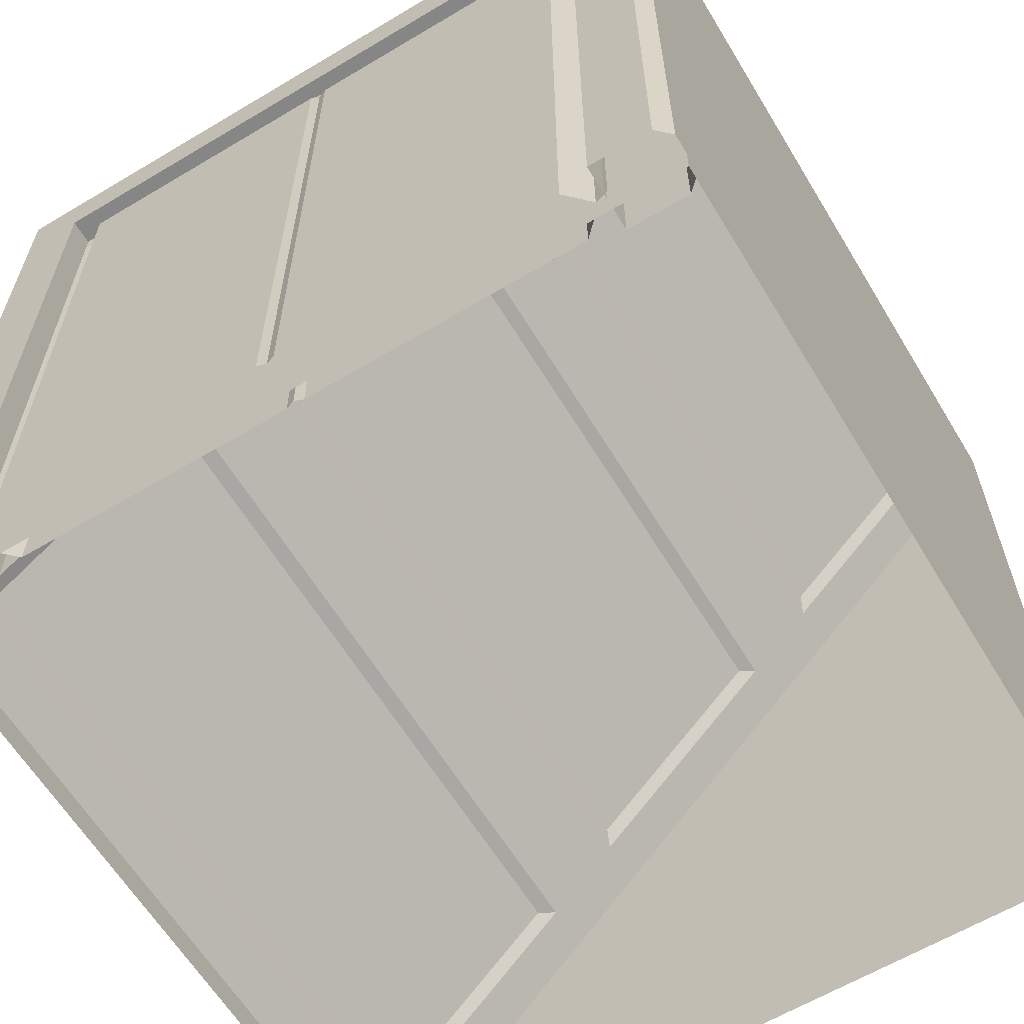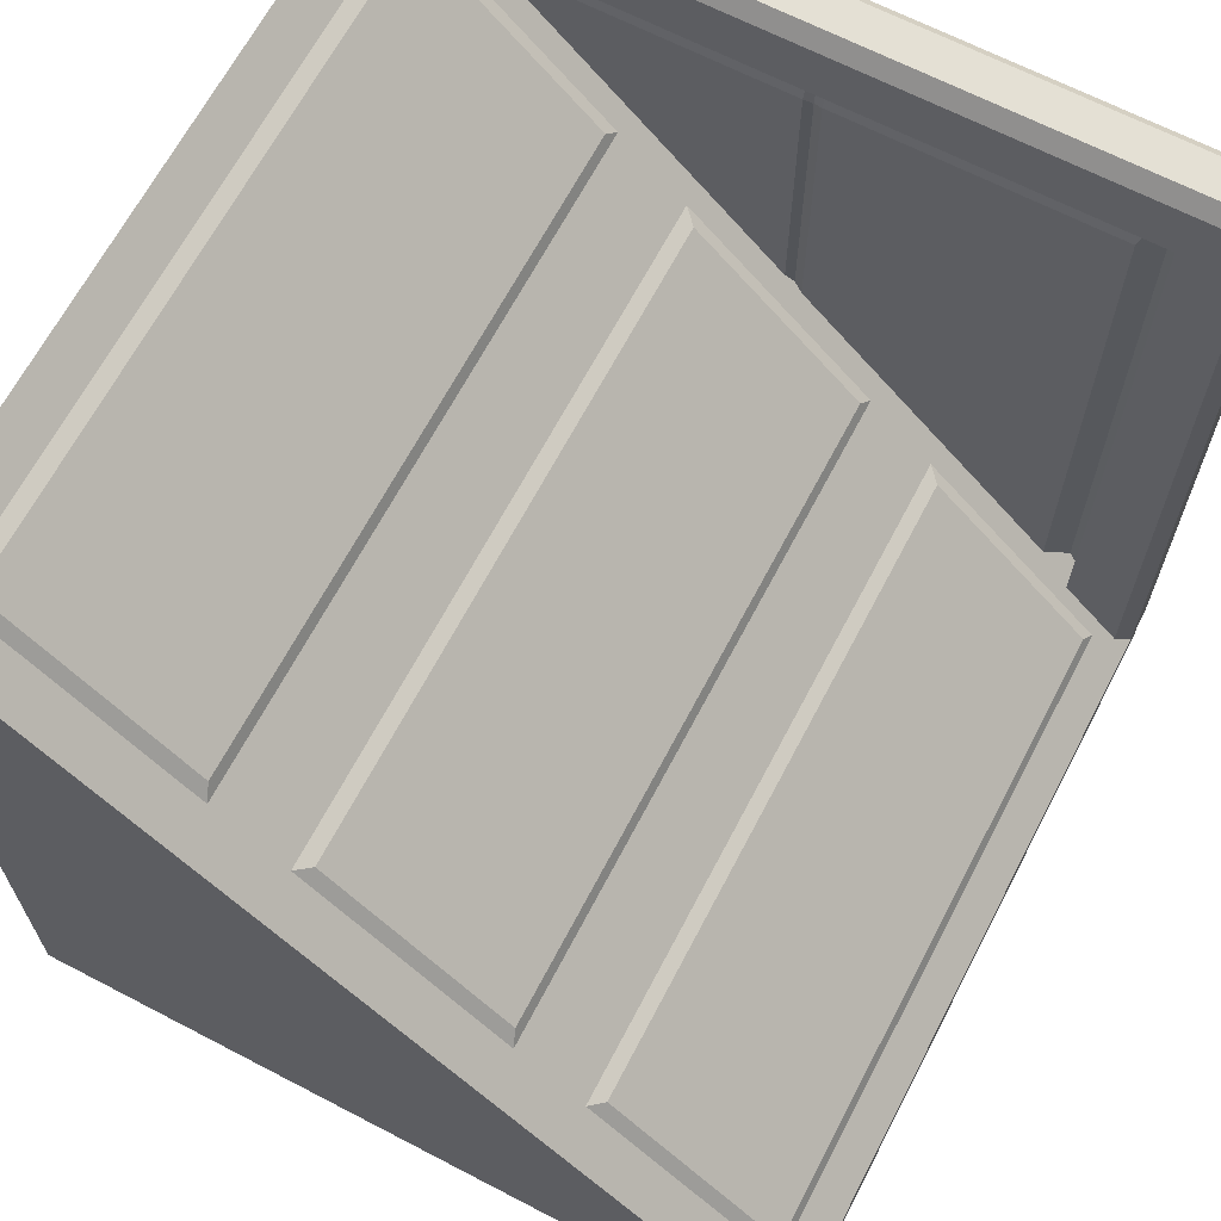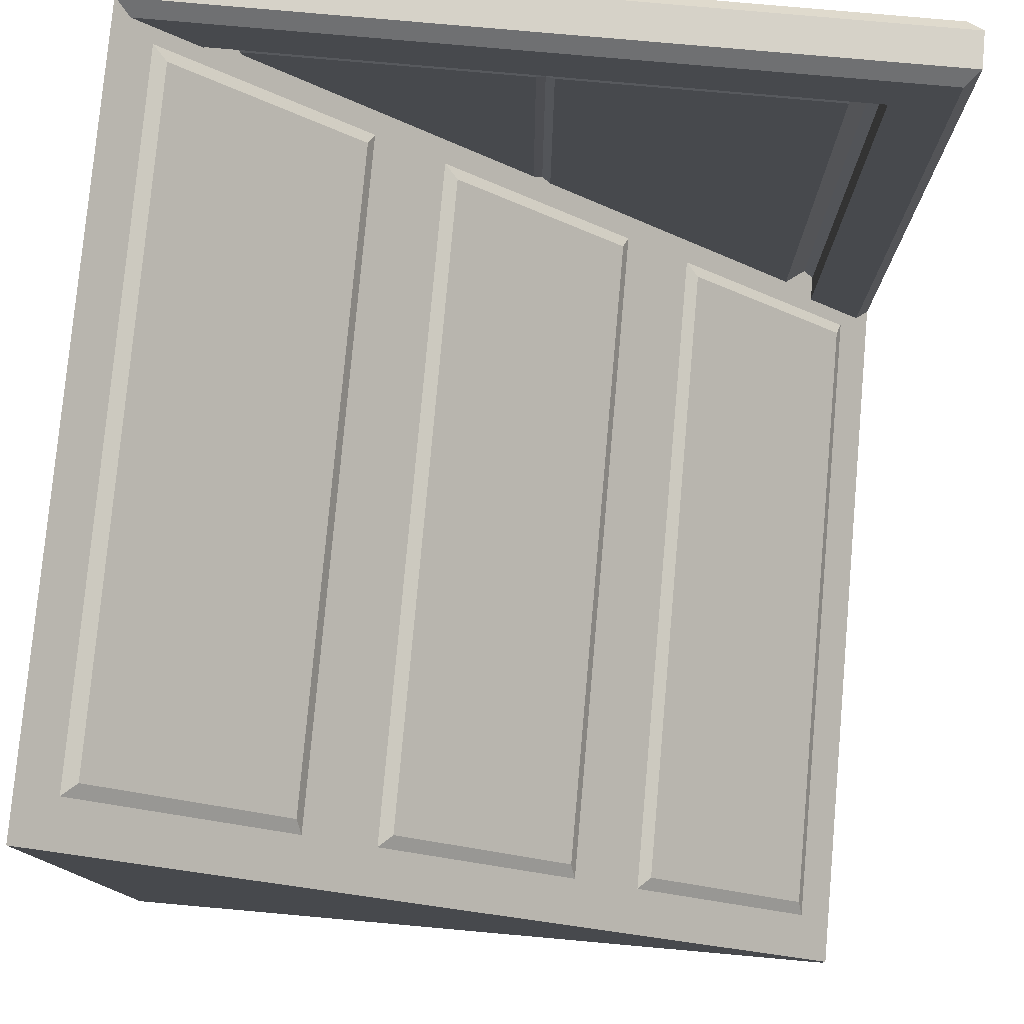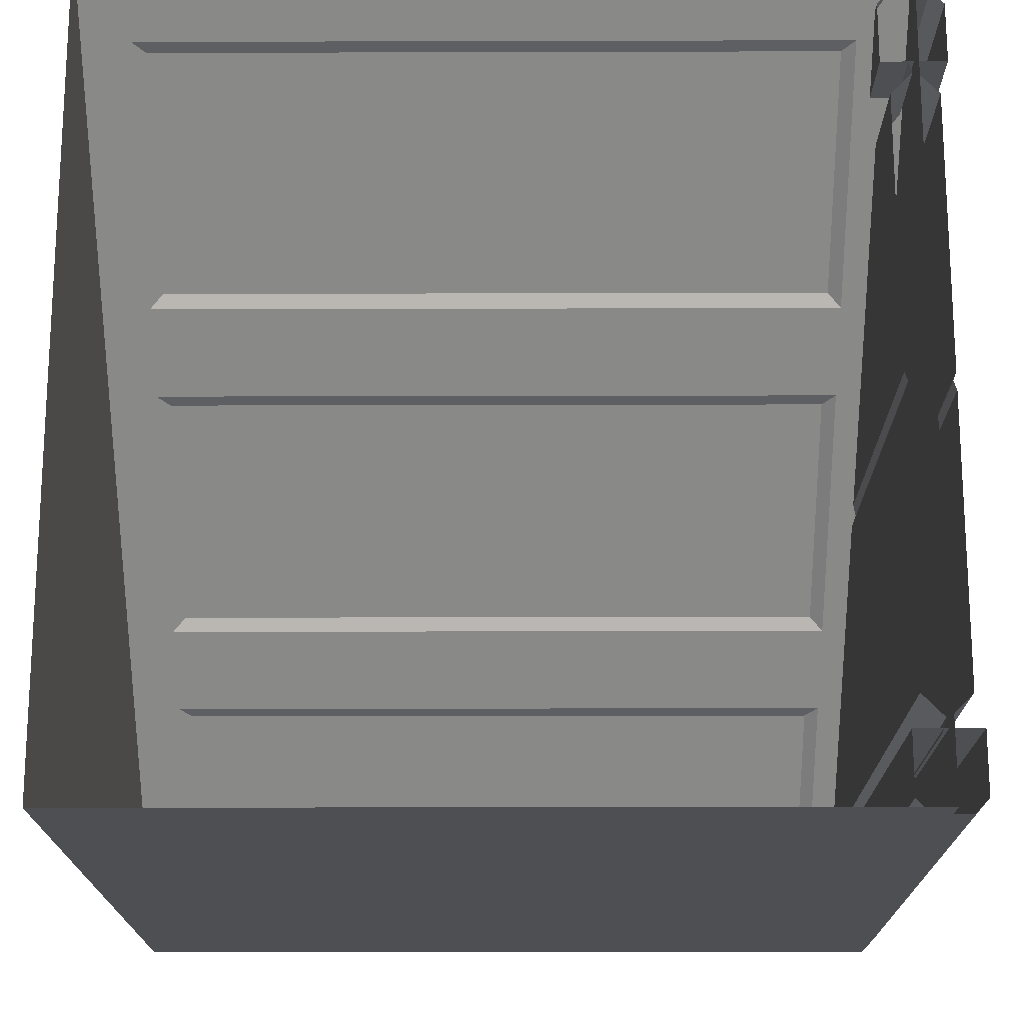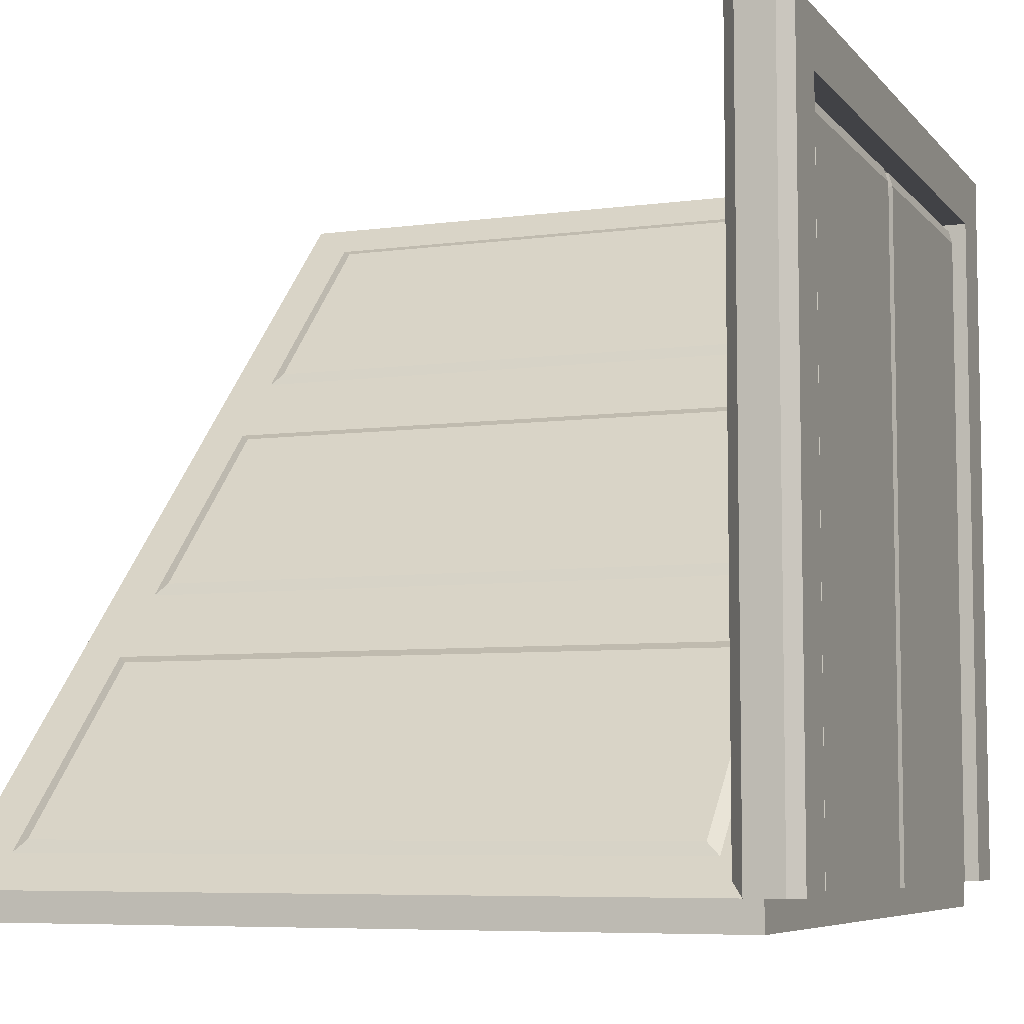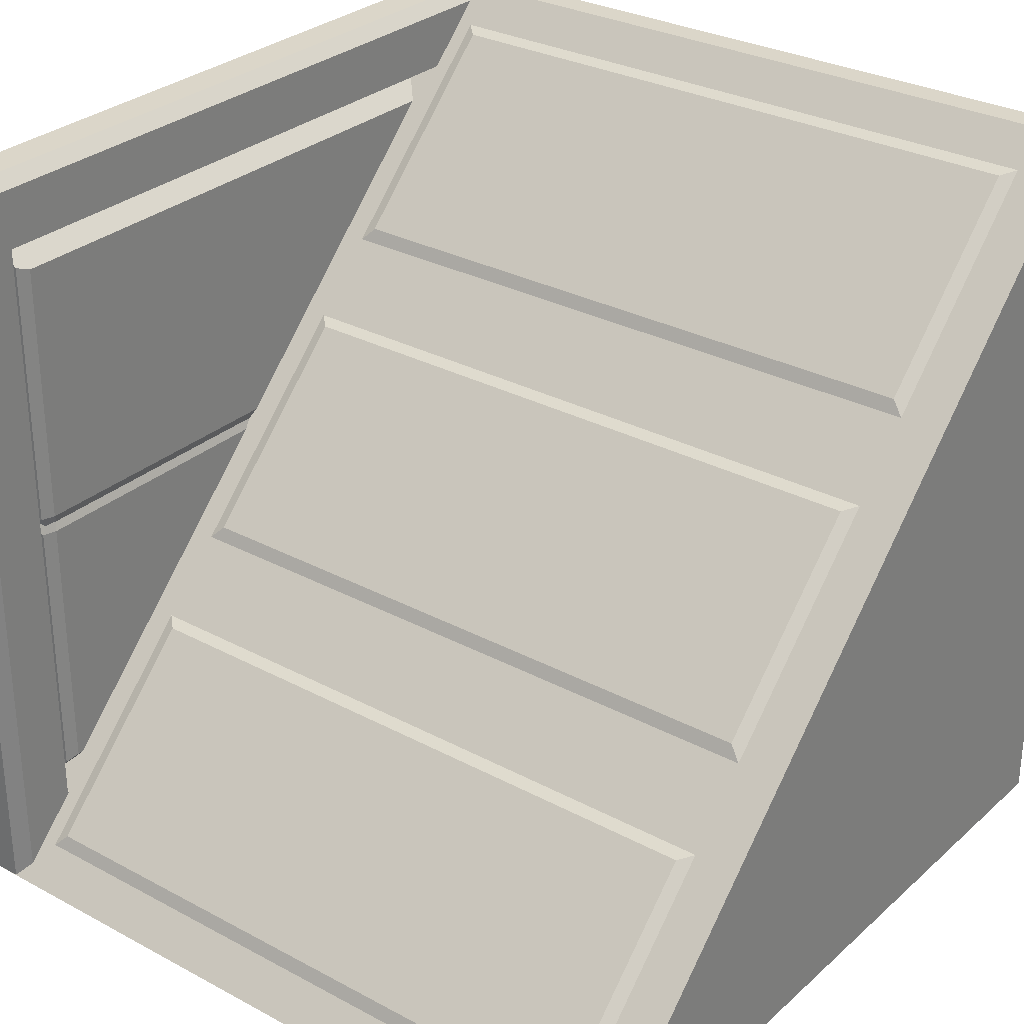
<metadata>
{"format":"obj","ext":"obj","renderer":"f3d","projection":"perspective","resolution":1024,"background":"white","views":[{"elev":-62.2,"azim":121.2,"up":"+Y"},{"elev":66.2,"azim":-62.4,"up":"+Y"},{"elev":78.3,"azim":-84.9,"up":"+Y"},{"elev":-18.0,"azim":0.3,"up":"+Z"},{"elev":-6.7,"azim":21.5,"up":"+Y"},{"elev":29.8,"azim":-141.9,"up":"+Z"}]}
</metadata>
<code>
o Ramp_Wall_Green_R
v 2 0.001201 2
v 2 -0.1488 2
v -2 0.001201 2
v -2 -0.1488 2
v 2 4.001 -2
v 2 -0.1488 -2
v -2 4.001 -2
v -2 -0.1488 -2
v 2 1.335 0.6667
v 2 2.668 -0.6667
v 2 -0.1488 0.6667
v 2 -0.1488 -0.6667
v -2 1.335 0.6667
v -2 2.668 -0.6667
v -2 -0.1488 0.6667
v -2 -0.1488 -0.6667
v 1.756 2.84 -0.839
v -1.756 2.84 -0.839
v -1.756 3.829 -1.828
v 1.756 3.829 -1.828
v 1.756 0.1735 1.828
v -1.756 0.1735 1.828
v -1.756 1.162 0.839
v 1.756 1.162 0.839
v 1.756 1.507 0.4943
v -1.756 1.507 0.4943
v -1.756 2.496 -0.4943
v 1.756 2.496 -0.4943
v -1.756 2.84 -0.839
v 1.756 2.84 -0.839
v 1.756 3.829 -1.828
v -1.756 3.829 -1.828
v -1.756 0.1735 1.828
v 1.756 0.1735 1.828
v 1.756 1.162 0.839
v -1.756 1.162 0.839
v -1.756 1.507 0.4943
v 1.756 1.507 0.4943
v 1.756 2.496 -0.4943
v -1.756 2.496 -0.4943
v 1.688 2.903 -0.8653
v -1.688 2.903 -0.8653
v -1.688 3.795 -1.758
v 1.688 3.795 -1.758
v 1.688 0.2362 1.801
v -1.688 0.2362 1.801
v -1.688 1.129 0.9089
v 1.688 1.129 0.9089
v 1.688 1.569 0.468
v -1.688 1.569 0.468
v -1.688 2.462 -0.4244
v 1.688 2.462 -0.4244
v 1.972 3.633 -1.64
v 1.972 3.565 -1.64
v 1.991 3.565 -1.573
v 1.972 3.633 -0
v 1.972 3.61 -0
v 1.972 3.565 0.04518
v 1.972 3.565 -0.04518
v 1.968 3.543 -3e-06
v 1.904 3.543 -0.000166
v 1.904 3.565 0.04501
v 1.897 3.472 -0.000217
v 1.904 3.565 -0.04534
v 1.881 3.493 -0.04539
v 1.904 3.565 -1.488
v 1.881 3.493 -1.461
v 1.881 3.165 -1.271
v 1.881 3.165 -0.04539
v 1.897 3.149 -0.000217
v 1.881 3.165 0.04496
v 1.881 3.165 1.262
v 1.881 3.493 1.452
v 1.991 3.565 1.564
v 1.972 3.565 1.625
v 1.972 3.633 1.625
v 1.972 0 1.625
v 1.991 0 1.564
v 1.881 0 1.452
v 1.881 0 0.04496
v 1.897 0.000538 -0.000217
v 1.881 0 -0.04539
v 1.881 0 -1.461
v 1.881 0 1.262
v 1.991 0 -1.573
v 1.881 0 -1.271
v 1.972 0 -1.64
v 1.904 3.565 1.479
v 1.881 3.493 0.04496
v 2.028 3.633 -1.64
v 2.028 3.565 -1.64
v 2.009 3.565 -1.573
v 2.028 3.633 0
v 2.028 3.61 0
v 2.028 3.565 0.04518
v 2.028 3.565 -0.04518
v 2.032 3.543 -3e-06
v 2.096 3.543 -0.000166
v 2.096 3.565 0.04501
v 2.103 3.472 -0.000217
v 2.096 3.565 -0.04534
v 2.119 3.493 -0.04539
v 2.096 3.565 -1.488
v 2.119 3.493 -1.461
v 2.119 3.165 -1.271
v 2.119 3.165 -0.04539
v 2.103 3.149 -0.000217
v 2.119 3.165 0.04496
v 2.119 3.165 1.262
v 2.119 3.493 1.452
v 2.009 3.565 1.564
v 2.028 3.565 1.625
v 2.028 3.633 1.625
v 2.028 0 1.625
v 2.009 0 1.564
v 2.119 0 1.452
v 2.119 0 0.04496
v 2.103 0.000538 -0.000217
v 2.119 0 -0.04539
v 2.119 0 -1.461
v 2.119 0 1.262
v 2.009 0 -1.573
v 2.119 0 -1.271
v 2.028 0 -1.64
v 2.096 3.565 1.479
v 2.119 3.493 0.04496
v 1.905 9e-06 2
v 1.838 3.633 1.621
v 1.838 3.633 1.929
v 1.838 9e-06 1.621
v 1.838 9e-06 1.929
v 1.905 3.647 2
v 1.905 4 2
v 1.838 3.929 1.929
v 2.095 9e-06 2
v 2.162 3.633 1.621
v 2.162 3.633 1.929
v 2.162 9e-06 1.621
v 2.162 9e-06 1.929
v 2.095 3.647 2
v 2.095 4 2
v 2.162 3.929 1.929
v 1.905 9e-06 -2
v 1.838 3.633 -1.621
v 1.838 3.633 -1.929
v 1.838 9e-06 -1.621
v 1.838 9e-06 -1.929
v 1.905 3.647 -2
v 1.905 4 -2
v 1.838 3.929 -1.929
v 2.095 9e-06 -2
v 2.162 3.633 -1.621
v 2.162 3.633 -1.929
v 2.162 9e-06 -1.621
v 2.162 9e-06 -1.929
v 2.095 3.647 -2
v 2.095 4 -2
v 2.162 3.929 -1.929
v 1.838 3.929 1.621
v 2.162 3.929 1.621
v 1.905 4 1.621
v 2.095 4 1.621
v 1.838 3.929 -1.621
v 1.905 4 -1.621
v 2.095 4 -1.621
v 2.162 3.929 -1.621
f 41 44 43 42
f 45 48 47 46
f 49 52 51 50
f 30 41 42 29
f 29 42 43 32
f 32 43 44 31
f 31 44 41 30
f 34 45 46 33
f 33 46 47 36
f 36 47 48 35
f 35 48 45 34
f 38 49 50 37
f 37 50 51 40
f 40 51 52 39
f 39 52 49 38
f 62 61 63 89
f 61 64 65 63
f 66 67 65 64
f 68 67 83 86
f 69 65 67 68
f 71 70 81 80
f 63 65 69 70
f 82 69 68 86
f 80 84 72 71
f 84 79 73 72
f 88 73 79 78 74
f 79 84 80
f 82 86 83
f 83 67 66 55 85
f 62 89 73 88
f 72 73 89 71
f 89 63 70 71
f 82 81 70 69
f 99 126 100 98
f 98 100 102 101
f 103 101 102 104
f 105 123 120 104
f 106 105 104 102
f 108 117 118 107
f 100 107 106 102
f 119 123 105 106
f 117 108 109 121
f 121 109 110 116
f 125 111 115 116 110
f 116 117 121
f 119 120 123
f 120 122 92 103 104
f 99 125 110 126
f 109 108 126 110
f 126 108 107 100
f 119 106 107 118
f 2 1 3 4
f 13 15 4 3
f 5 6 8 7
f 18 29 32 19
f 11 9 1 2
f 6 5 10 12
f 12 10 9 11
f 27 40 39 28
f 21 34 33 22
f 7 8 16 14
f 14 16 15 13
f 10 17 18 14
f 14 18 19 7
f 7 19 20 5
f 5 20 17 10
f 1 21 22 3
f 3 22 23 13
f 13 23 24 9
f 9 24 21 1
f 9 25 26 13
f 13 26 27 14
f 14 27 28 10
f 10 28 25 9
f 24 35 34 21
f 25 38 37 26
f 19 32 31 20
f 22 33 36 23
f 28 39 38 25
f 17 30 29 18
f 23 36 35 24
f 26 37 40 27
f 20 31 30 17
f 75 76 56 57 58 74
f 94 96 92 91 90 93
f 58 57 60
f 60 57 59
f 61 62 58 60
f 64 61 60 59
f 66 64 59 55
f 77 75 74 78
f 87 85 55 54
f 88 74 58 62
f 112 111 95 94 93 113
f 95 97 94
f 97 96 94
f 98 97 95 99
f 101 96 97 98
f 103 92 96 101
f 114 115 111 112
f 124 91 92 122
f 125 99 95 111
f 140 135 139 137
f 141 162 161 133
f 131 129 128 130
f 133 134 129 132
f 132 127 135 140
f 128 159 163 144
f 139 138 136 137
f 148 143 147 145
f 141 140 137 142
f 128 136 138 130
f 134 133 161 159
f 156 153 155 151
f 147 146 144 145
f 149 148 145 150
f 156 148 149 157
f 137 136 160 142
f 151 143 148 156
f 142 160 162 141
f 152 154 155 153
f 157 158 153 156
f 132 129 131 127
f 57 56 53 54 55 59
f 152 144 146 154
f 128 144 152 136
f 140 141 133 132
f 160 166 165 162
f 159 128 129 134
f 161 164 163 159
f 162 165 164 161
f 136 152 166 160
f 152 153 158 166
f 164 149 150 163
f 166 158 157 165
f 163 150 145 144
f 165 157 149 164

</code>
